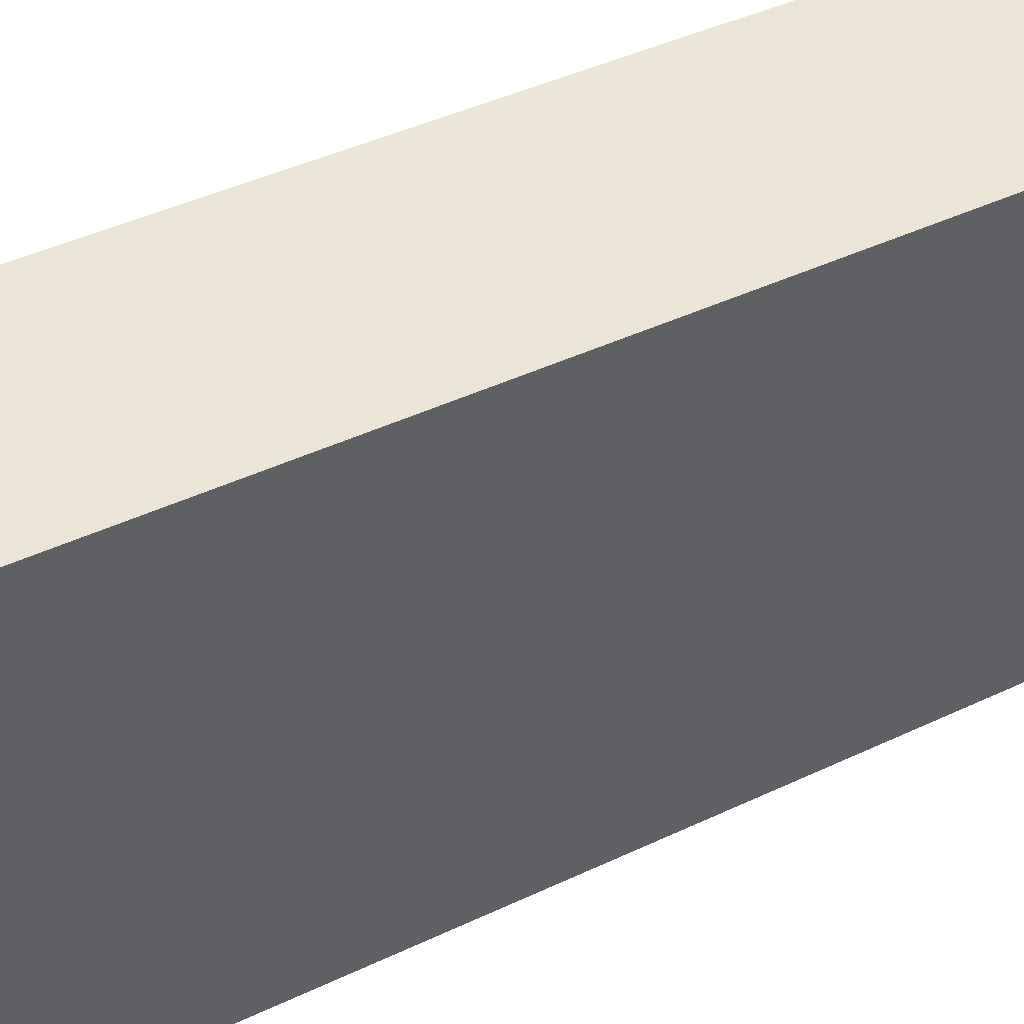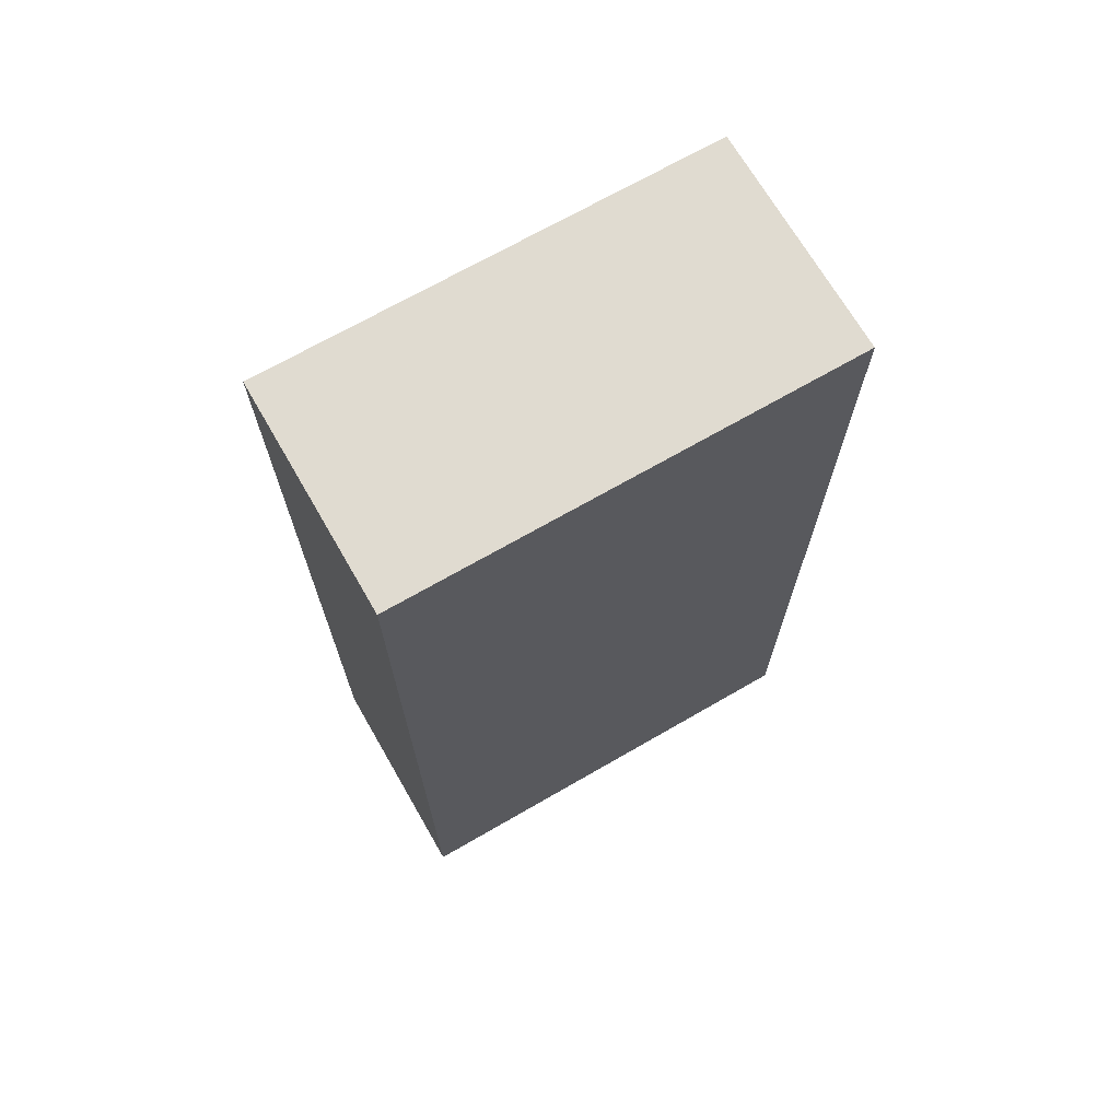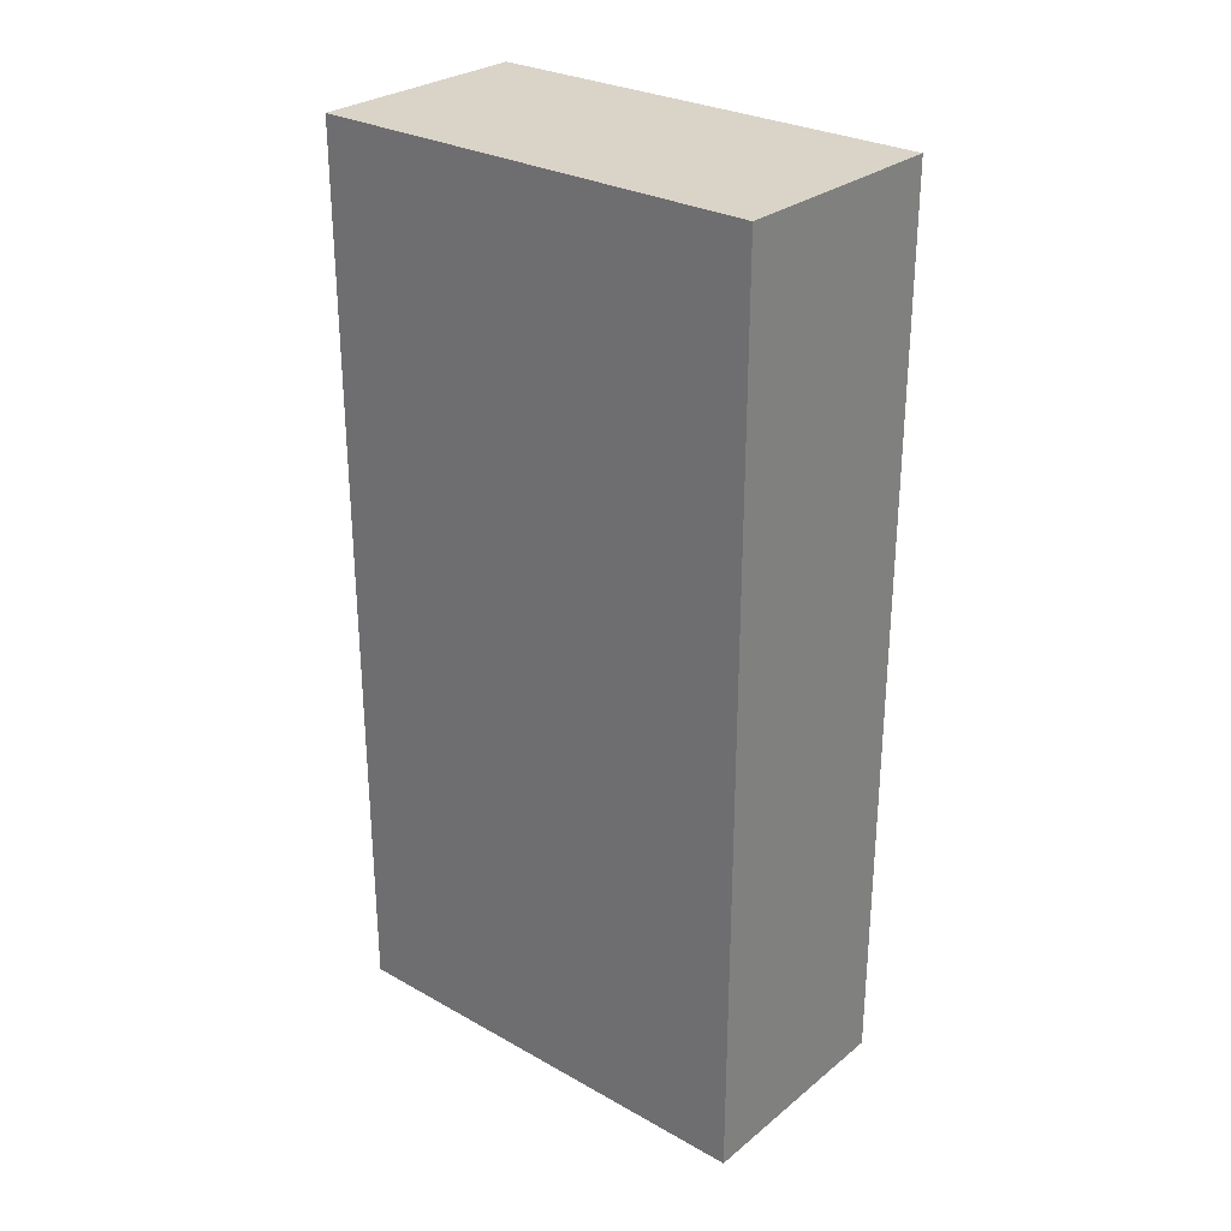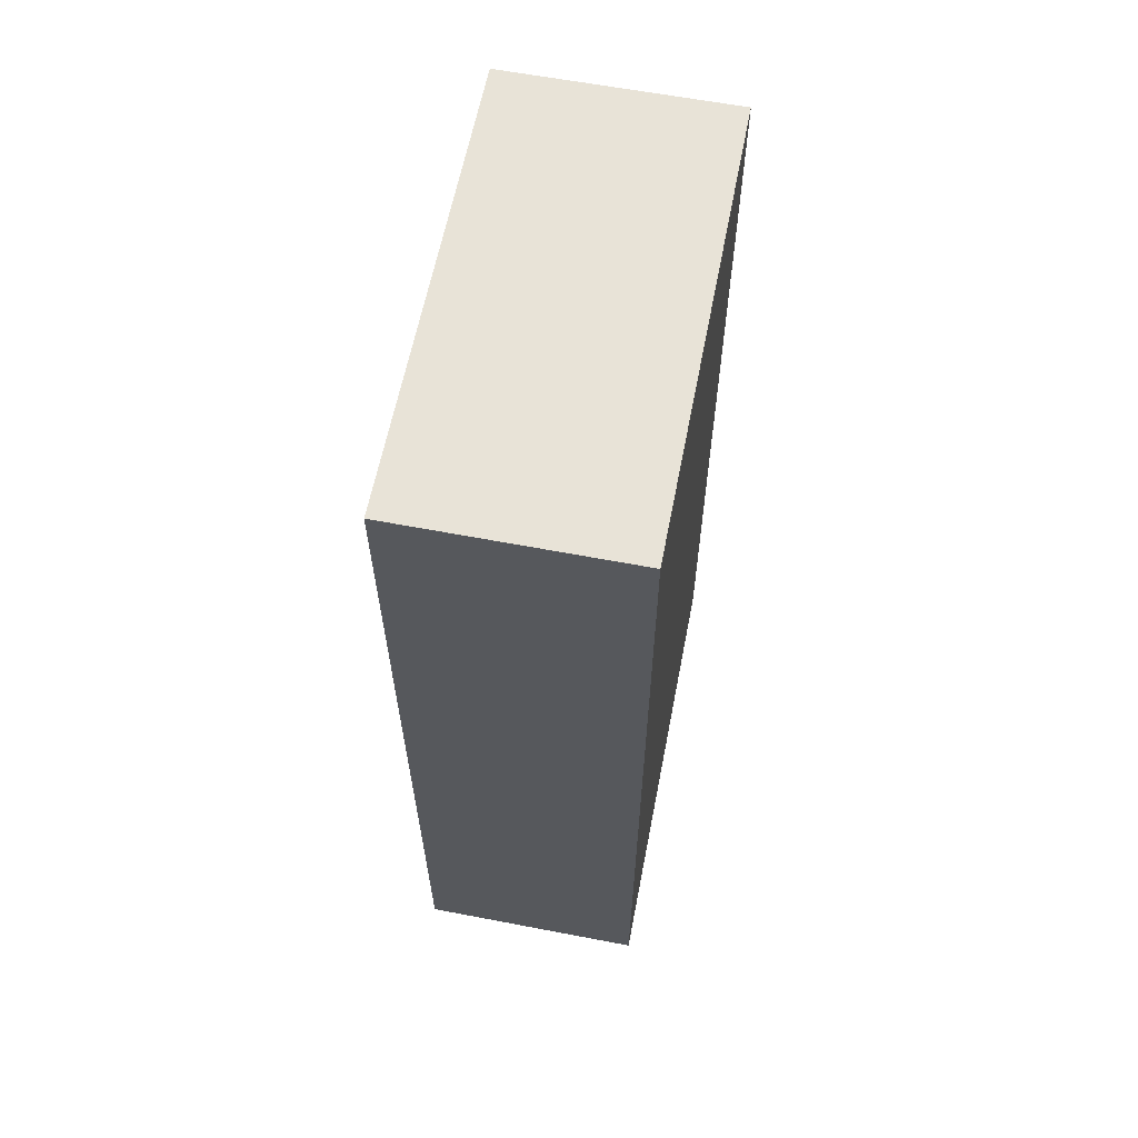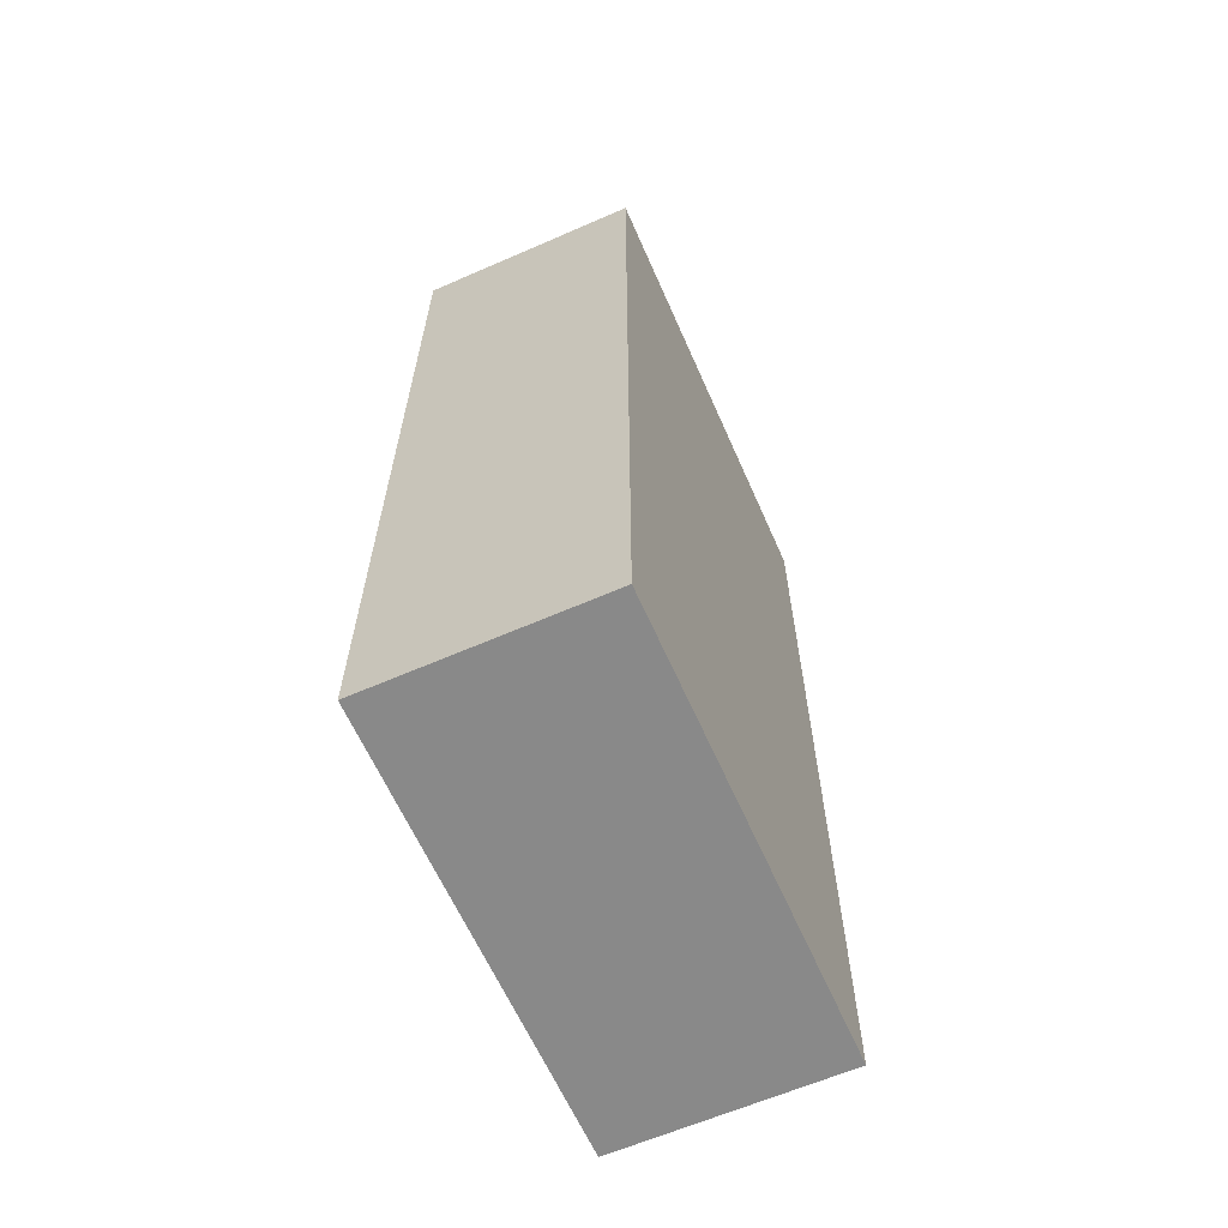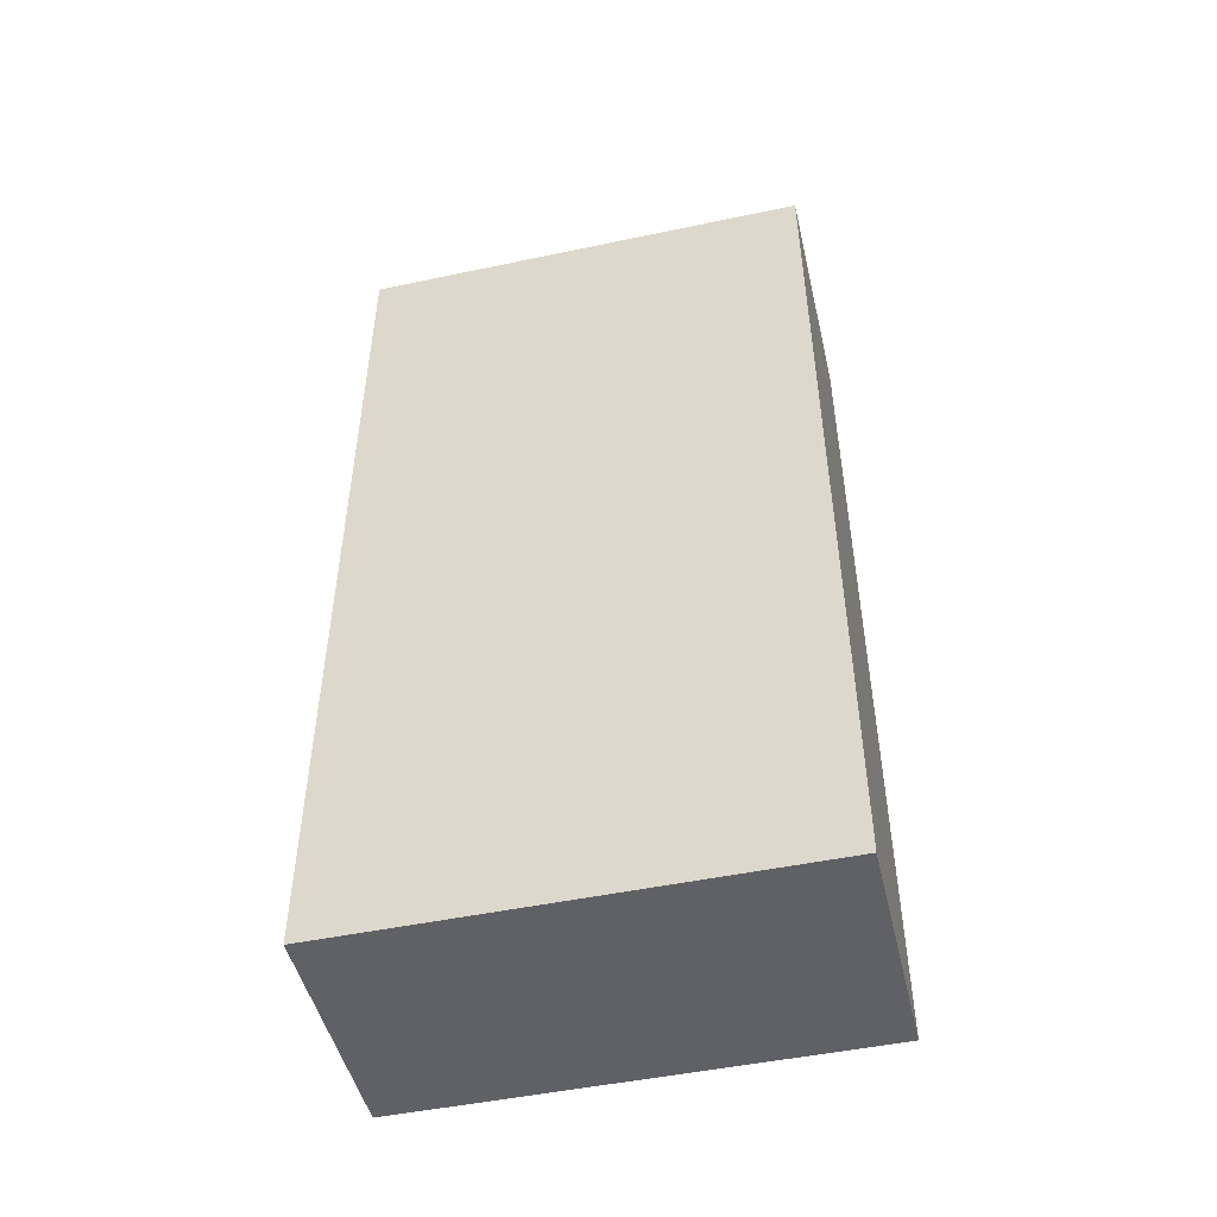
<metadata>
{"format":"obj","ext":"obj","renderer":"f3d","projection":"perspective","resolution":1024,"background":"white","views":[{"elev":44.1,"azim":61.1,"up":"+Z"},{"elev":69.8,"azim":-120.0,"up":"+Y"},{"elev":28.4,"azim":130.1,"up":"+Y"},{"elev":61.7,"azim":11.0,"up":"+Y"},{"elev":-63.1,"azim":-156.2,"up":"+Y"},{"elev":-48.7,"azim":-76.8,"up":"+Y"}]}
</metadata>
<code>
v -0.01 -0.04 -0.02
v -0.01 -0.04 0.02
v -0.01 0.04 -0.02
v -0.01 0.04 0.02
v 0.01 -0.04 -0.02
v 0.01 -0.04 0.02
v 0.01 0.04 -0.02
v 0.01 0.04 0.02
f 2 4 1
f 5 2 1
f 1 4 3
f 3 5 1
f 2 8 4
f 6 2 5
f 6 8 2
f 4 8 3
f 7 5 3
f 3 8 7
f 7 6 5
f 8 6 7

</code>
